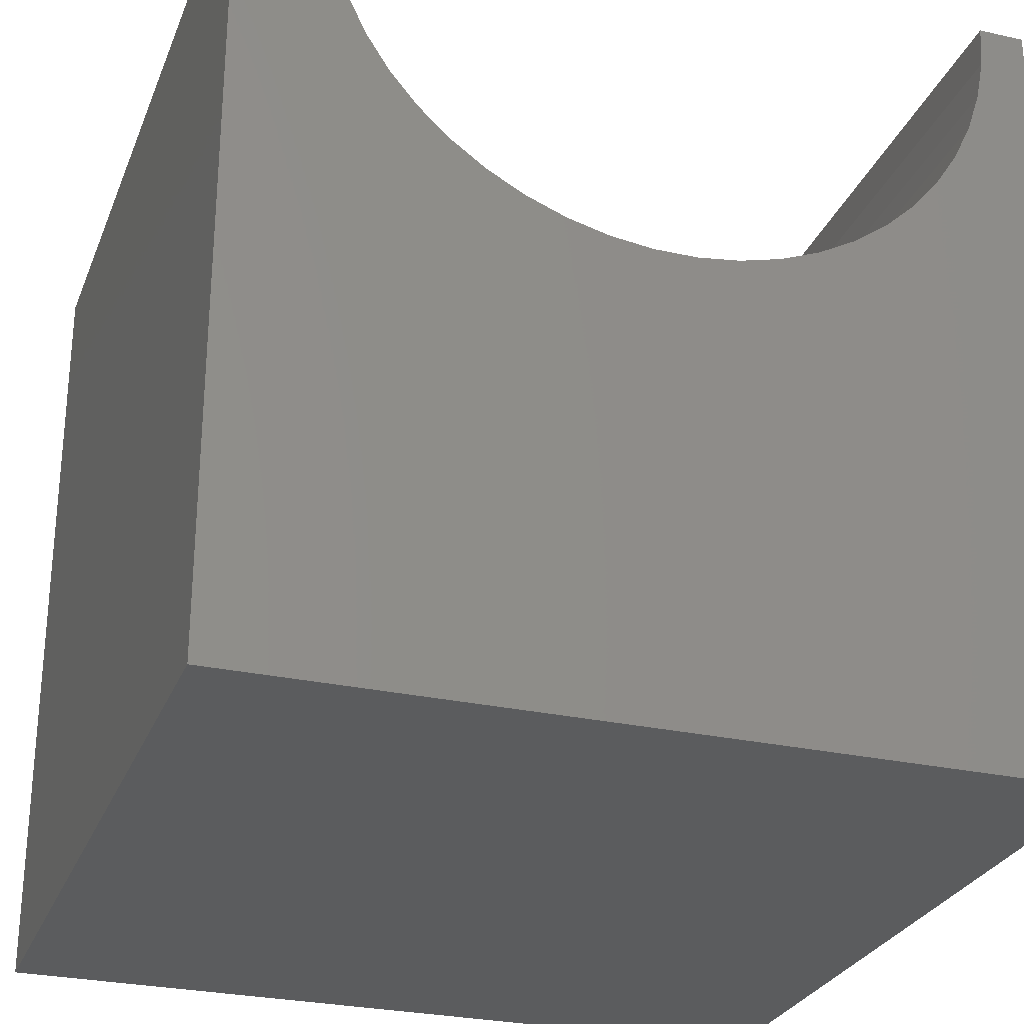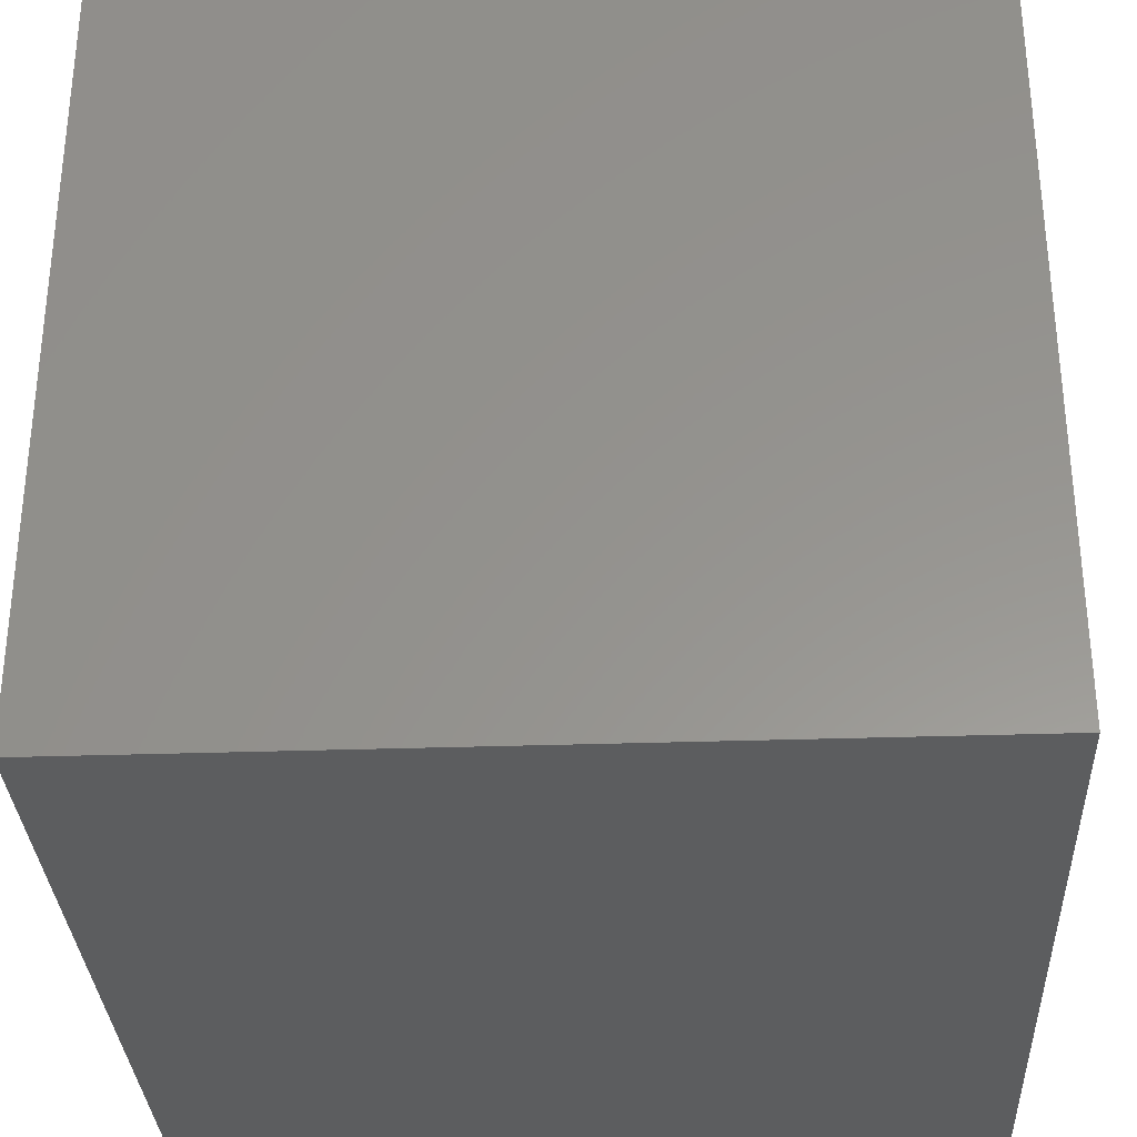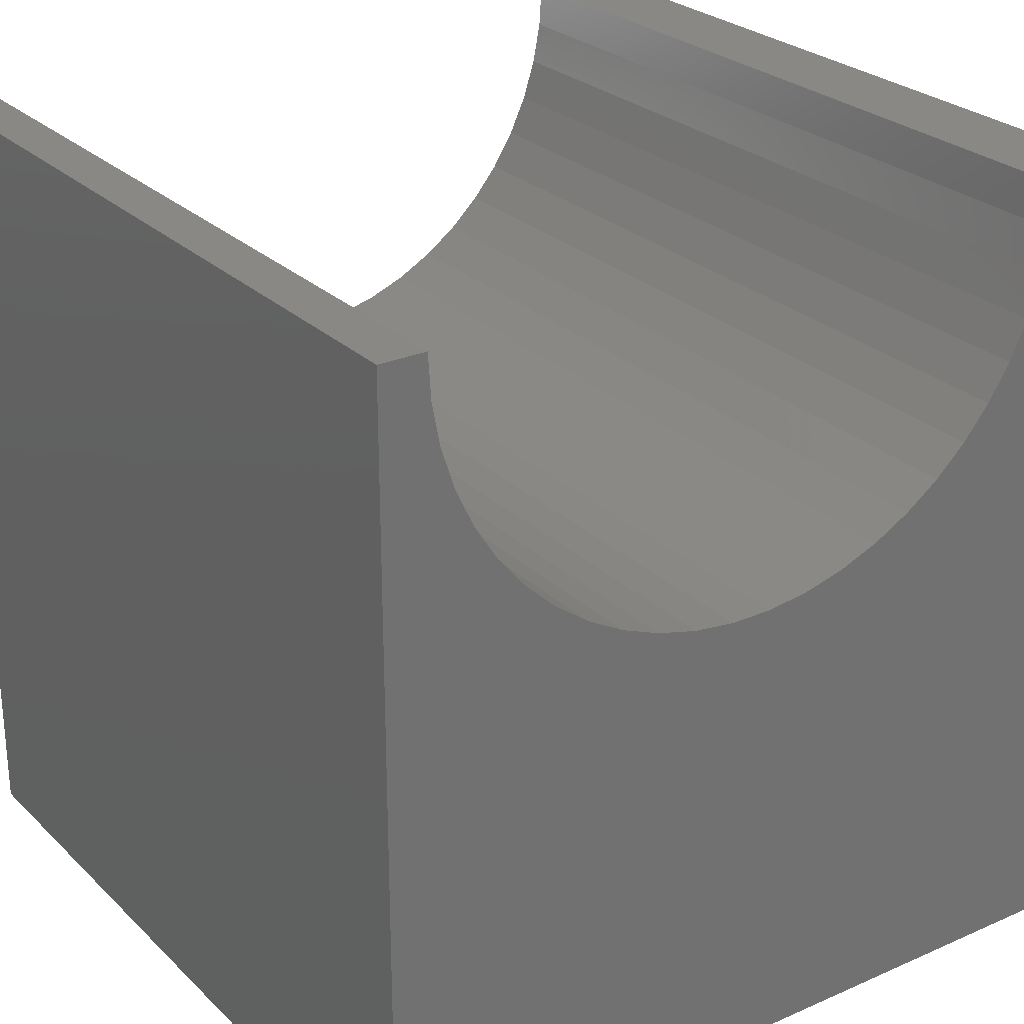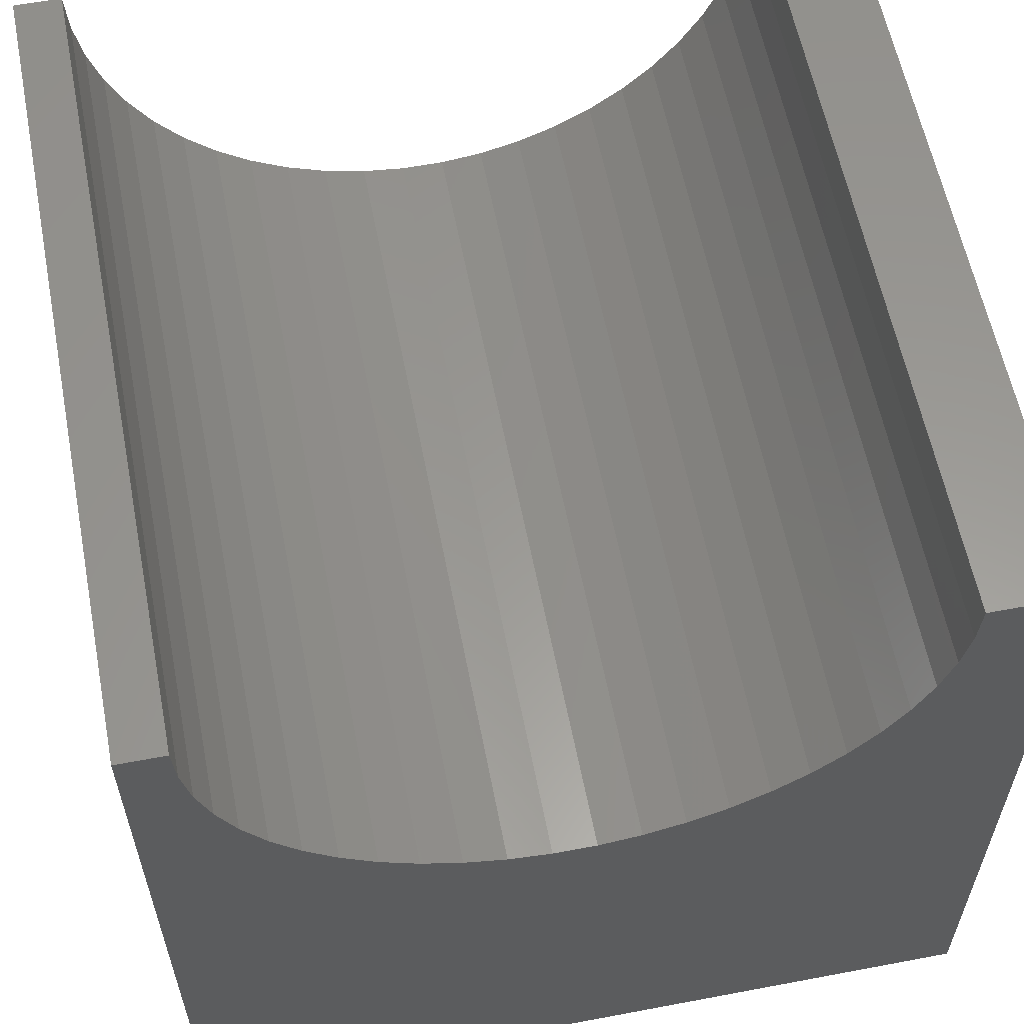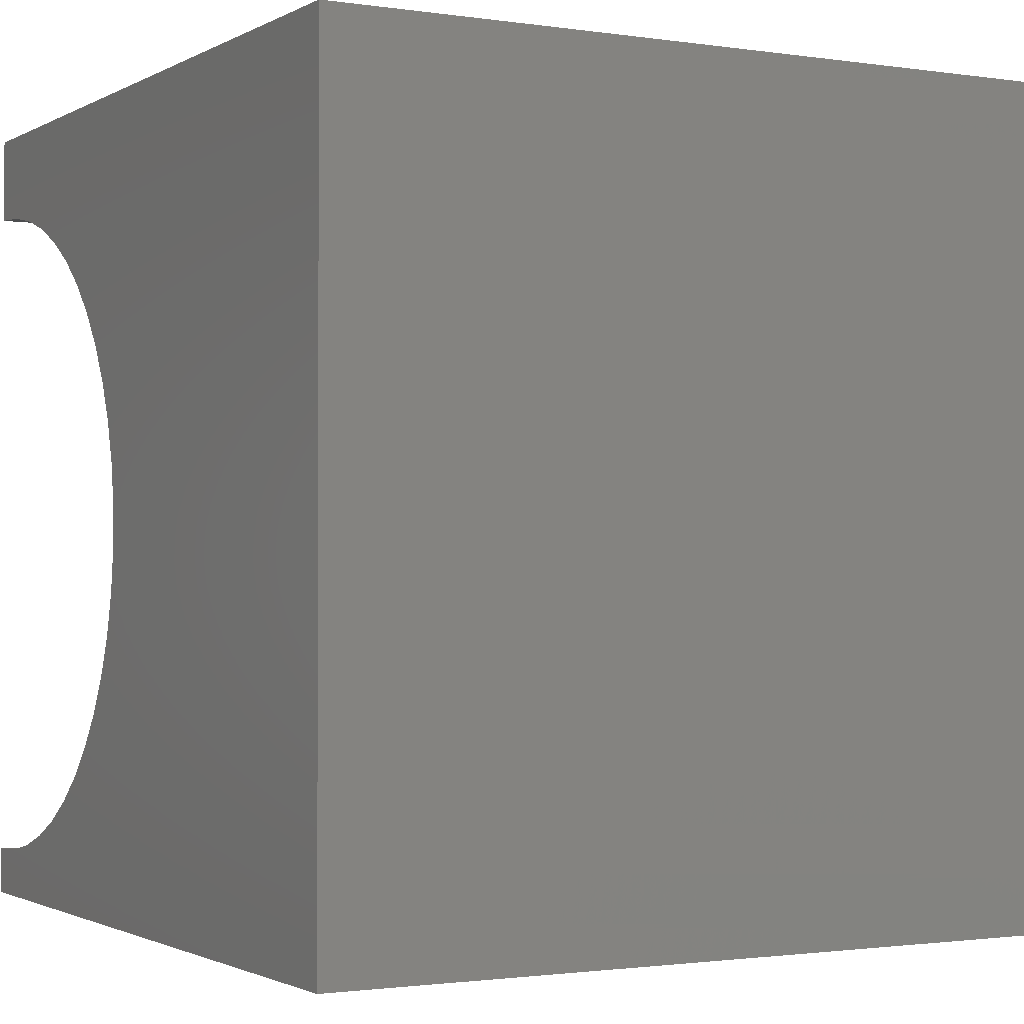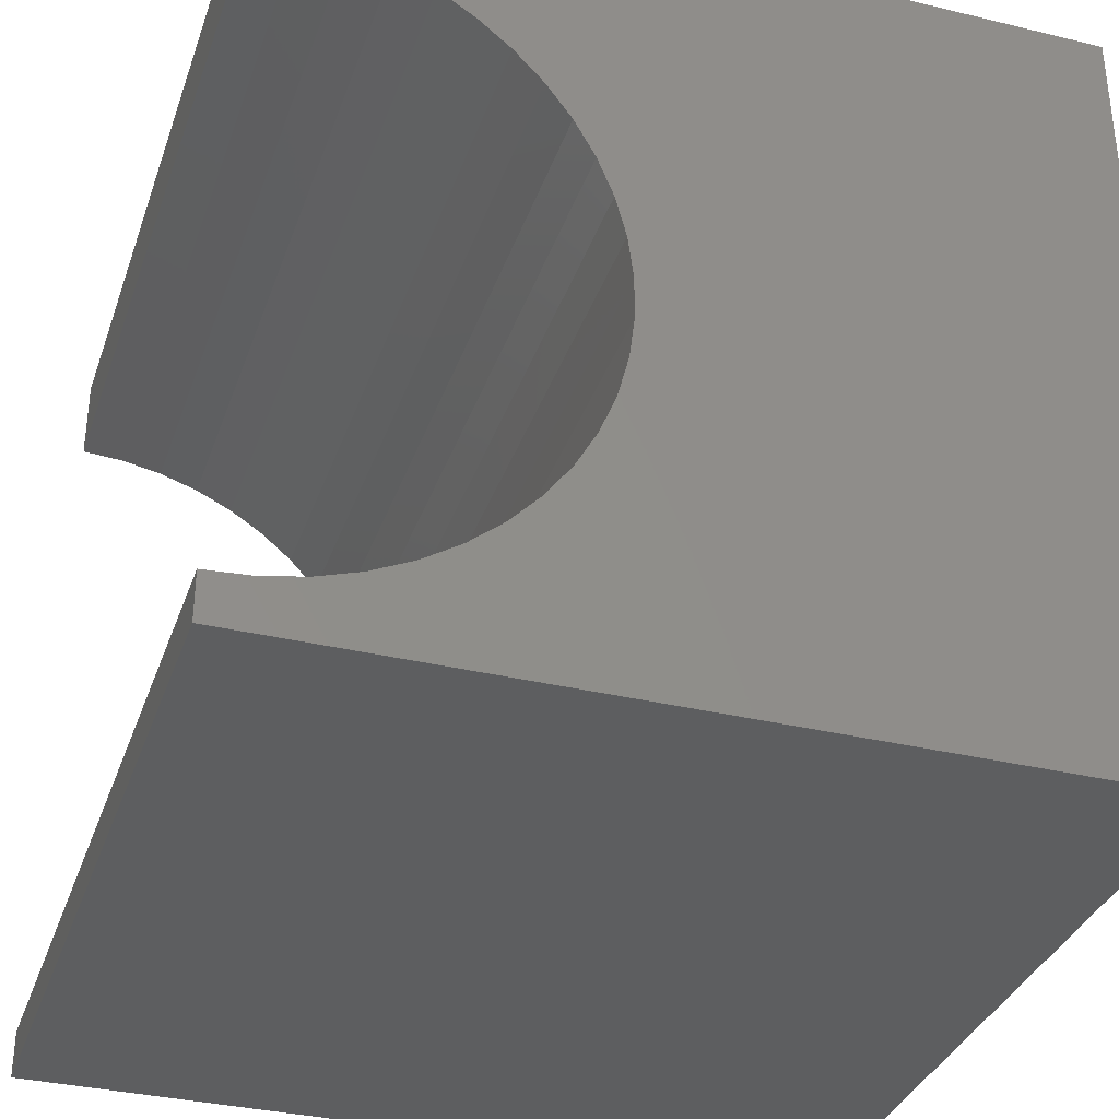
<metadata>
{"format":"stl","ext":"stl","renderer":"f3d","projection":"perspective","resolution":1024,"background":"white","views":[{"elev":-27.8,"azim":-108.8,"up":"+Z"},{"elev":-32.0,"azim":2.7,"up":"+Z"},{"elev":26.4,"azim":55.4,"up":"+Z"},{"elev":59.4,"azim":79.0,"up":"+Z"},{"elev":-1.5,"azim":151.0,"up":"+Y"},{"elev":-34.5,"azim":72.1,"up":"+Y"}]}
</metadata>
<code>
# stl→obj: 60 verts, 116 faces
v 10 8.948 10
v 10 10 10
v 0 8.948 10
v 0 10 10
v 0 8.915 9.475
v 0 8.149 7.539
v 0 8.43 7.983
v 0 10 0
v 0 8.654 8.459
v 0 8.817 8.959
v 0 1.093 7.983
v 0 1.374 7.539
v 0 0 0
v 0 1.709 7.134
v 0 2.093 6.774
v 0 0.5746 10
v 0 0.6077 9.475
v 0 0 10
v 0 0.7062 8.959
v 0 0.8687 8.459
v 0 2.518 6.465
v 0 2.979 6.212
v 0 3.468 6.018
v 0 7.005 6.465
v 0 7.43 6.774
v 0 7.814 7.134
v 0 5.546 5.887
v 0 6.055 6.018
v 0 6.544 6.212
v 0 3.977 5.887
v 0 4.499 5.821
v 0 5.024 5.821
v 10 0.5746 10
v 10 0 10
v 10 8.915 9.475
v 10 8.817 8.959
v 10 10 0
v 10 8.654 8.459
v 10 8.43 7.983
v 10 3.977 5.887
v 10 3.468 6.018
v 10 0 0
v 10 2.979 6.212
v 10 2.518 6.465
v 10 2.093 6.774
v 10 1.709 7.134
v 10 1.374 7.539
v 10 1.093 7.983
v 10 8.149 7.539
v 10 7.814 7.134
v 10 7.43 6.774
v 10 7.005 6.465
v 10 6.544 6.212
v 10 6.055 6.018
v 10 0.8687 8.459
v 10 0.7062 8.959
v 10 0.6077 9.475
v 10 5.546 5.887
v 10 5.024 5.821
v 10 4.499 5.821
f 1 2 3
f 3 2 4
f 5 3 4
f 6 7 8
f 8 7 9
f 8 9 4
f 4 9 10
f 4 10 5
f 11 12 13
f 13 12 14
f 13 14 15
f 16 17 18
f 18 17 19
f 18 19 13
f 13 19 20
f 13 20 11
f 15 21 13
f 13 21 22
f 13 22 23
f 24 25 8
f 8 25 26
f 8 26 6
f 27 28 8
f 8 28 29
f 8 29 24
f 23 30 13
f 13 30 31
f 13 31 8
f 8 31 32
f 8 32 27
f 16 18 33
f 33 18 34
f 1 35 2
f 2 35 36
f 2 36 37
f 37 36 38
f 37 38 39
f 40 41 42
f 41 43 42
f 42 43 44
f 42 44 45
f 45 46 42
f 42 46 47
f 42 47 48
f 39 49 37
f 37 49 50
f 37 50 51
f 51 52 37
f 37 52 53
f 37 53 54
f 48 55 42
f 42 55 56
f 42 56 34
f 34 56 57
f 34 57 33
f 54 58 37
f 37 58 59
f 37 59 42
f 42 59 60
f 42 60 40
f 8 37 13
f 13 37 42
f 2 37 4
f 4 37 8
f 42 34 13
f 13 34 18
f 16 33 57
f 16 57 17
f 17 57 56
f 17 56 19
f 19 56 55
f 19 55 20
f 20 55 48
f 20 48 11
f 11 48 47
f 11 47 12
f 12 47 46
f 12 46 14
f 14 46 45
f 14 45 15
f 15 45 44
f 15 44 21
f 21 44 43
f 21 43 22
f 22 43 41
f 22 41 23
f 23 41 40
f 23 40 30
f 30 40 60
f 30 60 31
f 31 60 59
f 31 59 32
f 32 59 58
f 32 58 27
f 27 58 54
f 27 54 28
f 28 54 53
f 28 53 29
f 29 53 52
f 29 52 24
f 24 52 51
f 24 51 25
f 25 51 50
f 25 50 26
f 26 50 49
f 26 49 6
f 6 49 39
f 6 39 7
f 7 39 38
f 7 38 9
f 9 38 36
f 9 36 10
f 10 36 35
f 10 35 5
f 5 35 1
f 5 1 3

</code>
